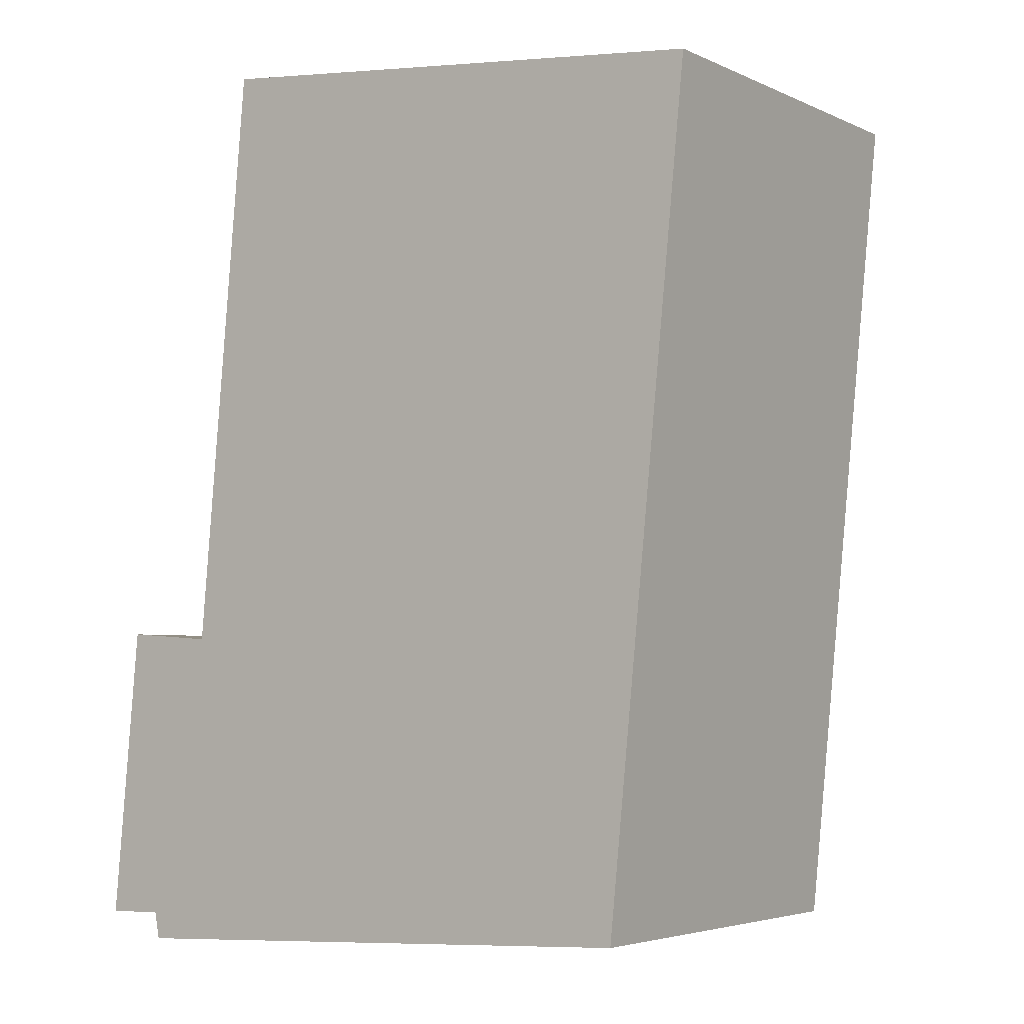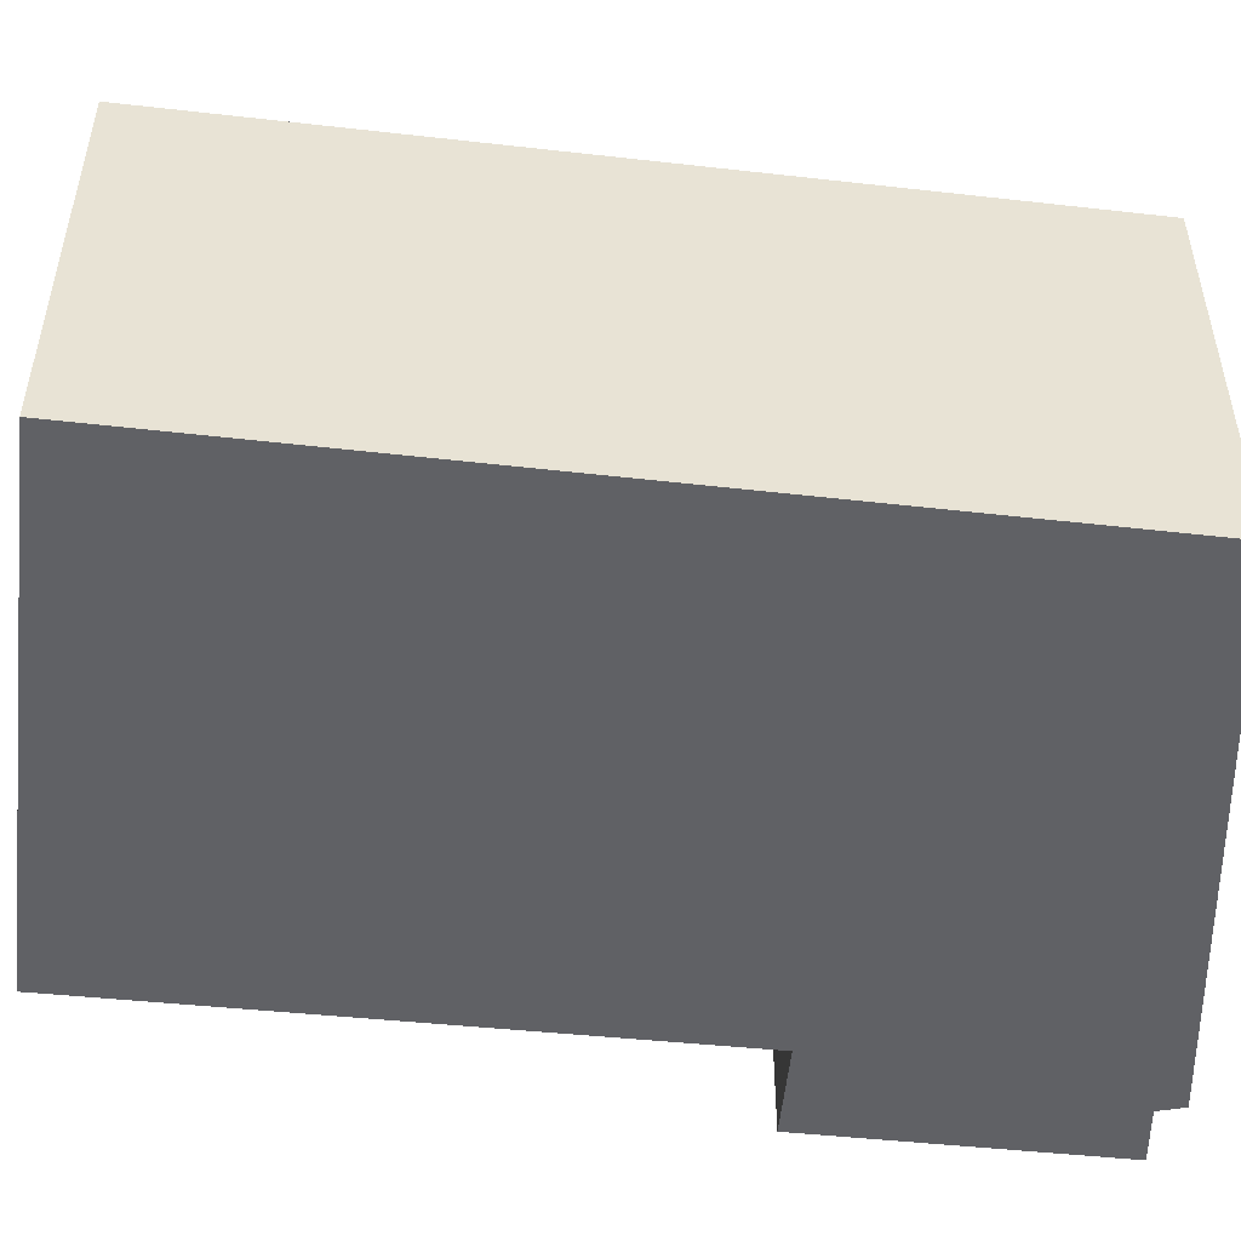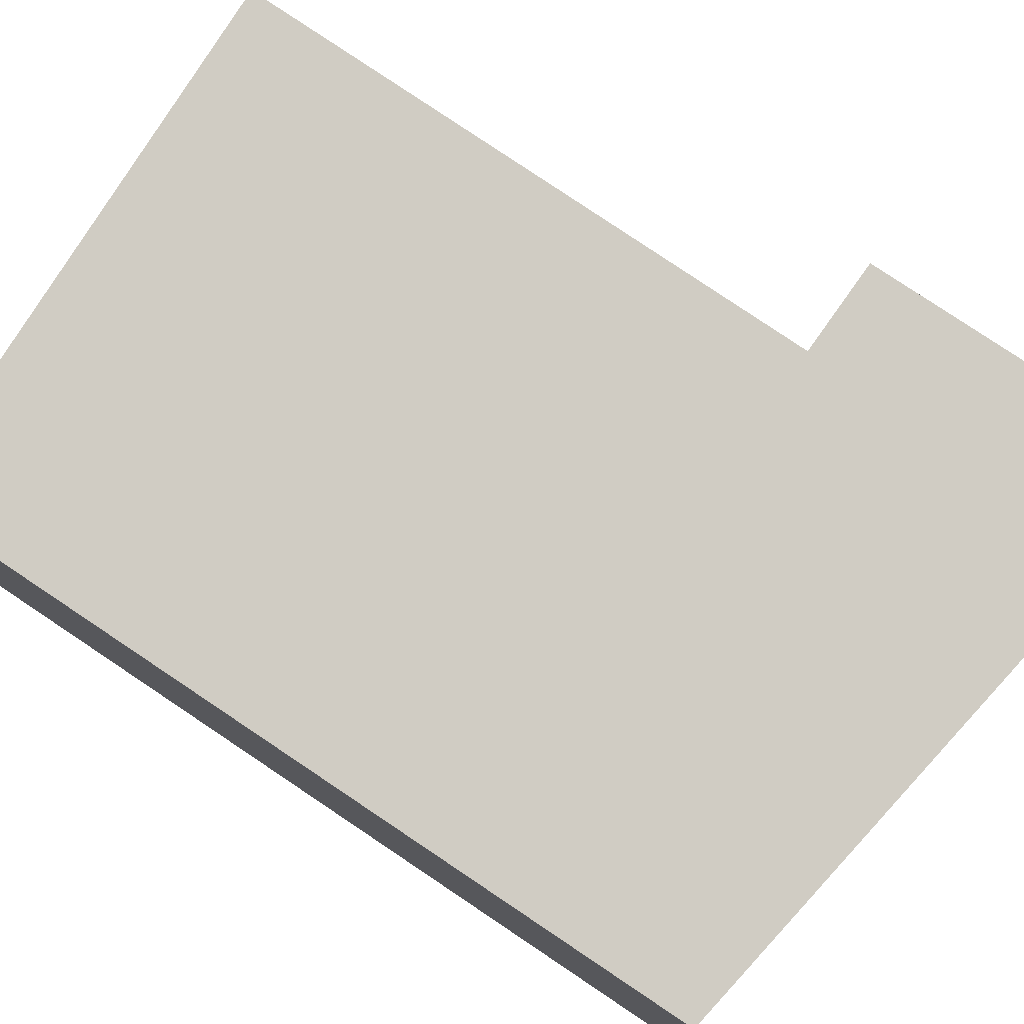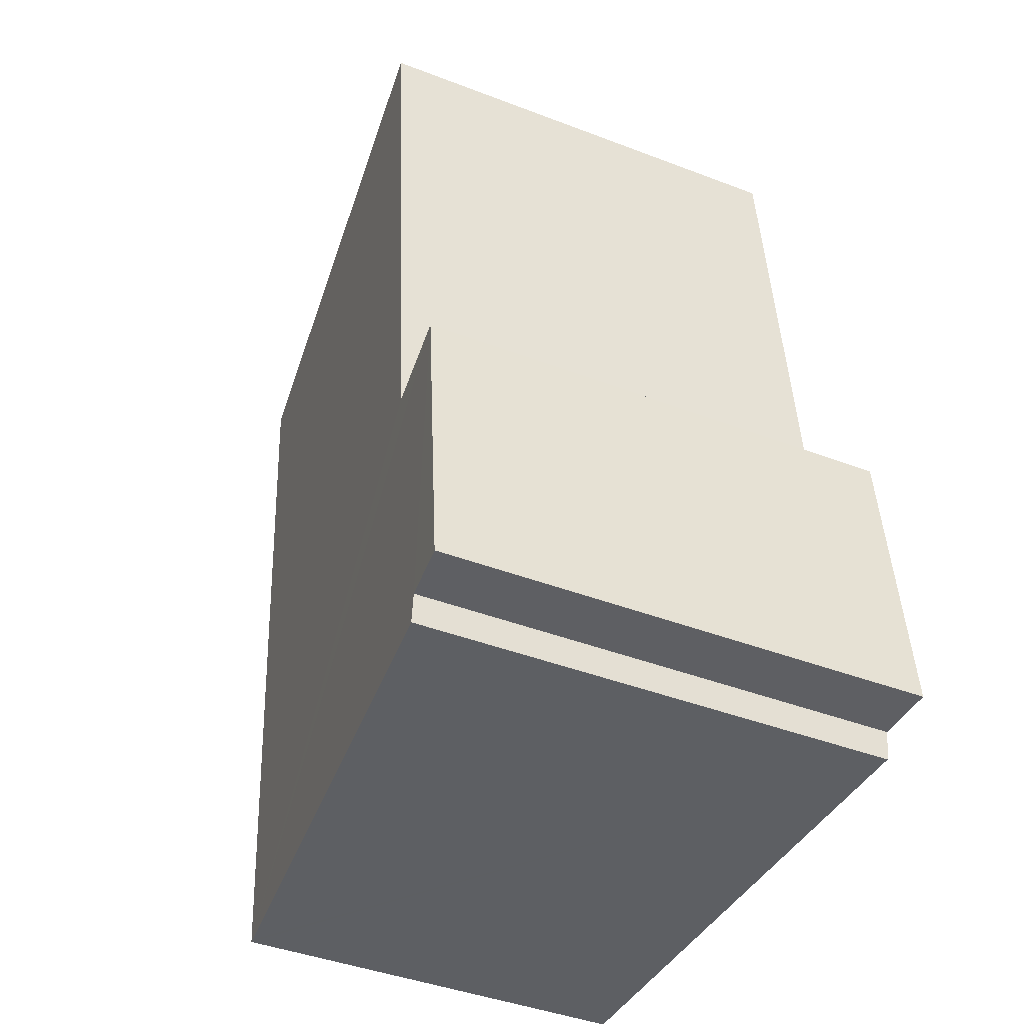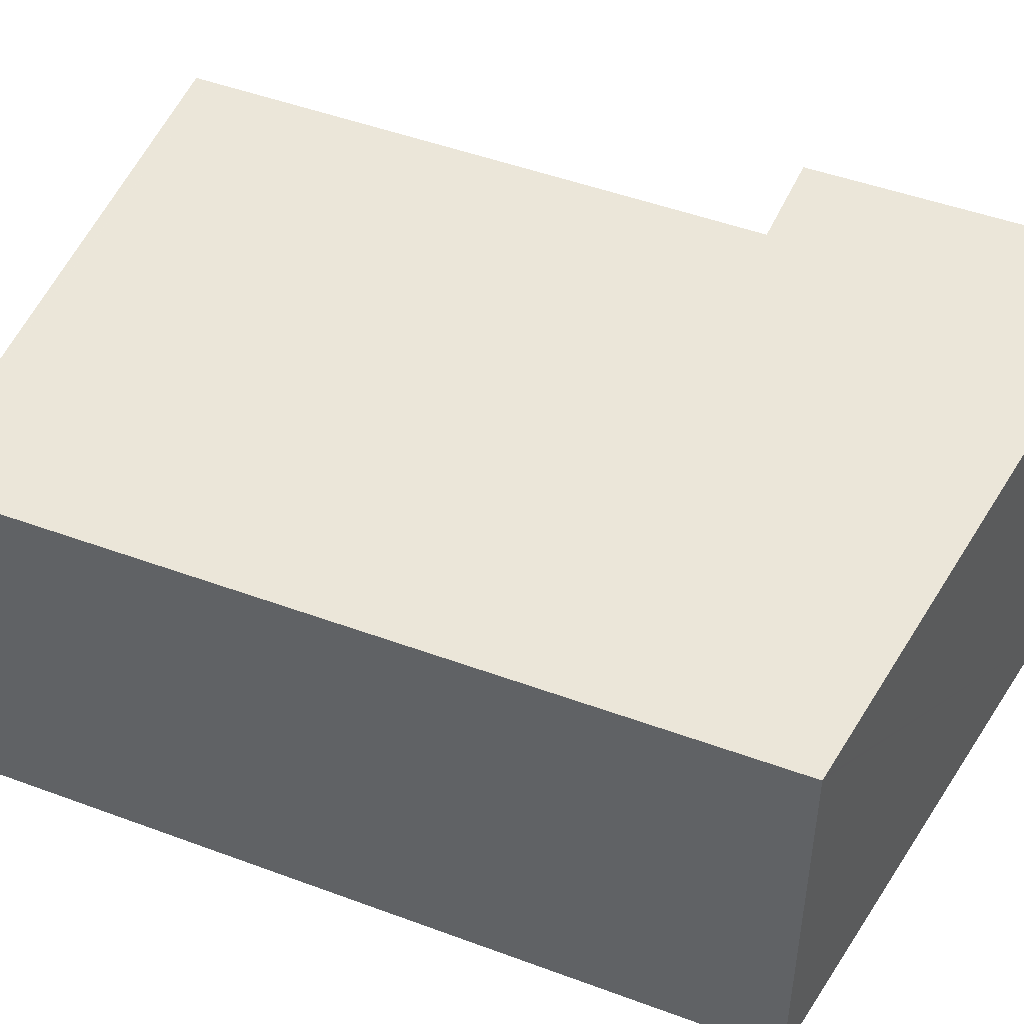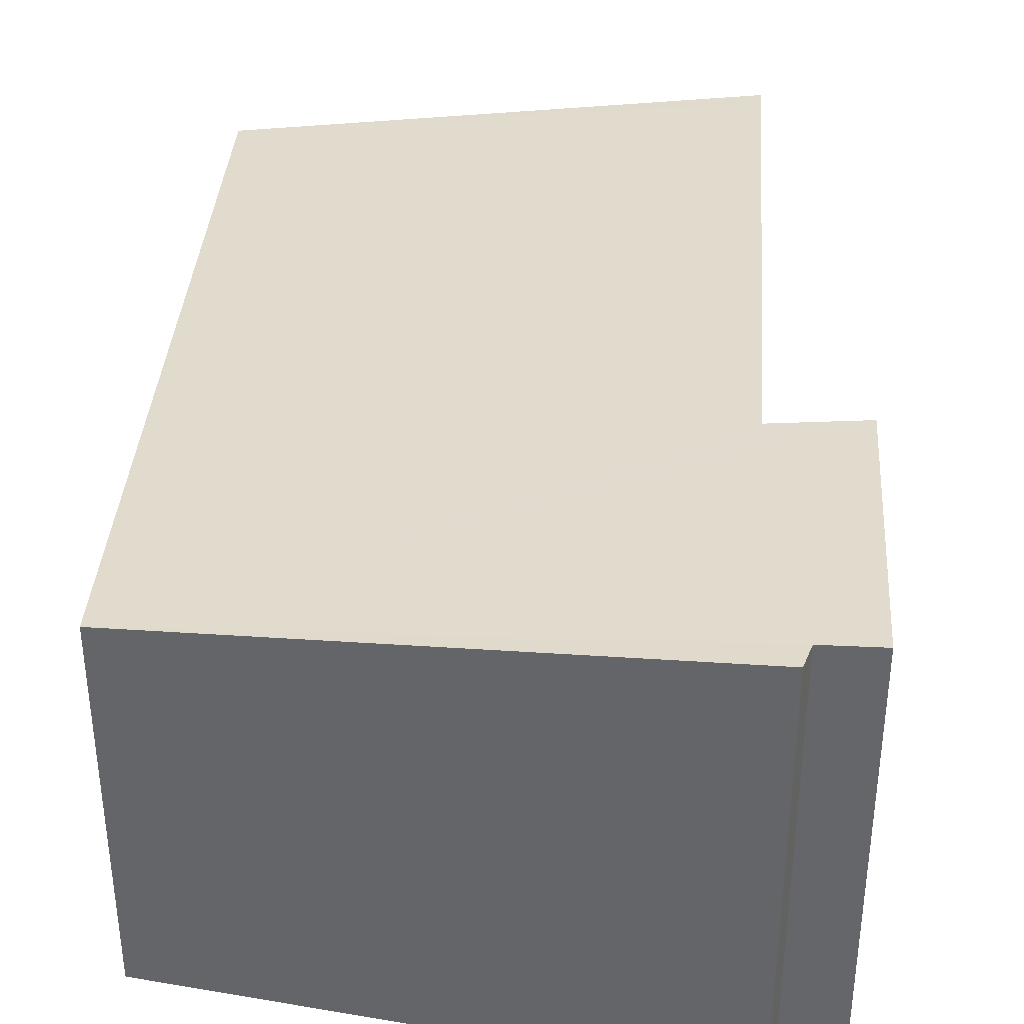
<metadata>
{"format":"obj","ext":"obj","renderer":"f3d","projection":"perspective","resolution":1024,"background":"white","views":[{"elev":-4.3,"azim":35.3,"up":"+Z"},{"elev":-50.0,"azim":88.6,"up":"+Y"},{"elev":77.5,"azim":129.5,"up":"+Y"},{"elev":-42.5,"azim":-114.6,"up":"+Z"},{"elev":46.5,"azim":118.6,"up":"+Y"},{"elev":36.6,"azim":-170.5,"up":"+Y"}]}
</metadata>
<code>
v  0.24 4.048 2.578
v  0.513 3.994 0.014
v  0 4.049 2.479e-16
v  5.46 3.461 0.031
v  5.497 3.457 0.033
v  1.06 3.96 2.524
v  6.217 3.449 7.18
v  1.498 3.96 7.469
v  1.503 3.96 7.526
v  6.117 3.46 7.19
v  2.462 3.857 7.574
v  1.516 3.96 7.674
v  6.08 3.464 7.194
v  0.559 3.987 -0.217
v  0 0 0
v  0.24 -1.579e-16 2.578
v  1.06 -1.545e-16 2.524
v  1.498 -4.573e-16 7.469
v  1.503 -4.608e-16 7.526
v  1.516 -4.699e-16 7.674
v  0.513 -8.573e-19 0.014
v  0.559 1.329e-17 -0.217
v  2.462 -4.638e-16 7.574
v  6.08 -4.405e-16 7.194
v  6.217 -4.396e-16 7.18
v  6.117 -4.403e-16 7.19
v  5.497 -2.021e-18 0.033
v  5.46 -1.898e-18 0.031
g defaultobject
f 1 2 3
f 2 1 4
f 4 1 5
f 5 1 6
f 5 6 7
f 7 6 8
f 7 8 9
f 7 9 10
f 10 9 11
f 11 9 12
f 10 11 13
f 4 14 2
f 15 1 3
f 1 15 16
f 17 8 6
f 8 17 18
f 8 18 9
f 9 18 12
f 12 18 19
f 12 19 20
f 14 21 2
f 21 14 22
f 16 6 1
f 6 16 17
f 20 11 12
f 11 20 13
f 13 20 23
f 13 23 24
f 13 24 10
f 10 24 7
f 7 24 25
f 25 24 26
f 7 27 5
f 27 7 25
f 4 22 14
f 22 4 5
f 22 5 27
f 22 27 28
f 2 15 3
f 15 2 21
f 26 27 25
f 27 26 24
f 27 24 23
f 27 23 20
f 27 20 19
f 27 19 18
f 27 18 17
f 27 17 16
f 27 16 21
f 21 16 15
f 27 21 28
f 22 28 21

</code>
